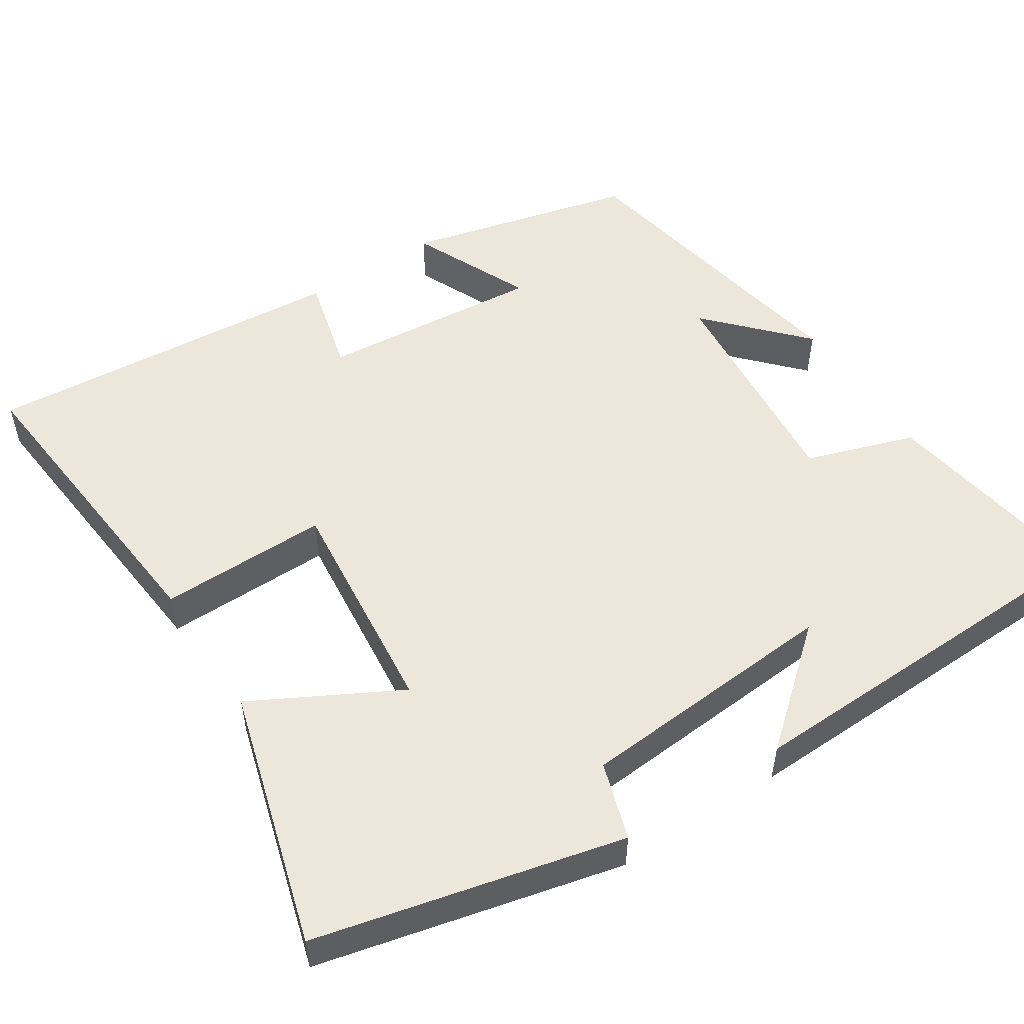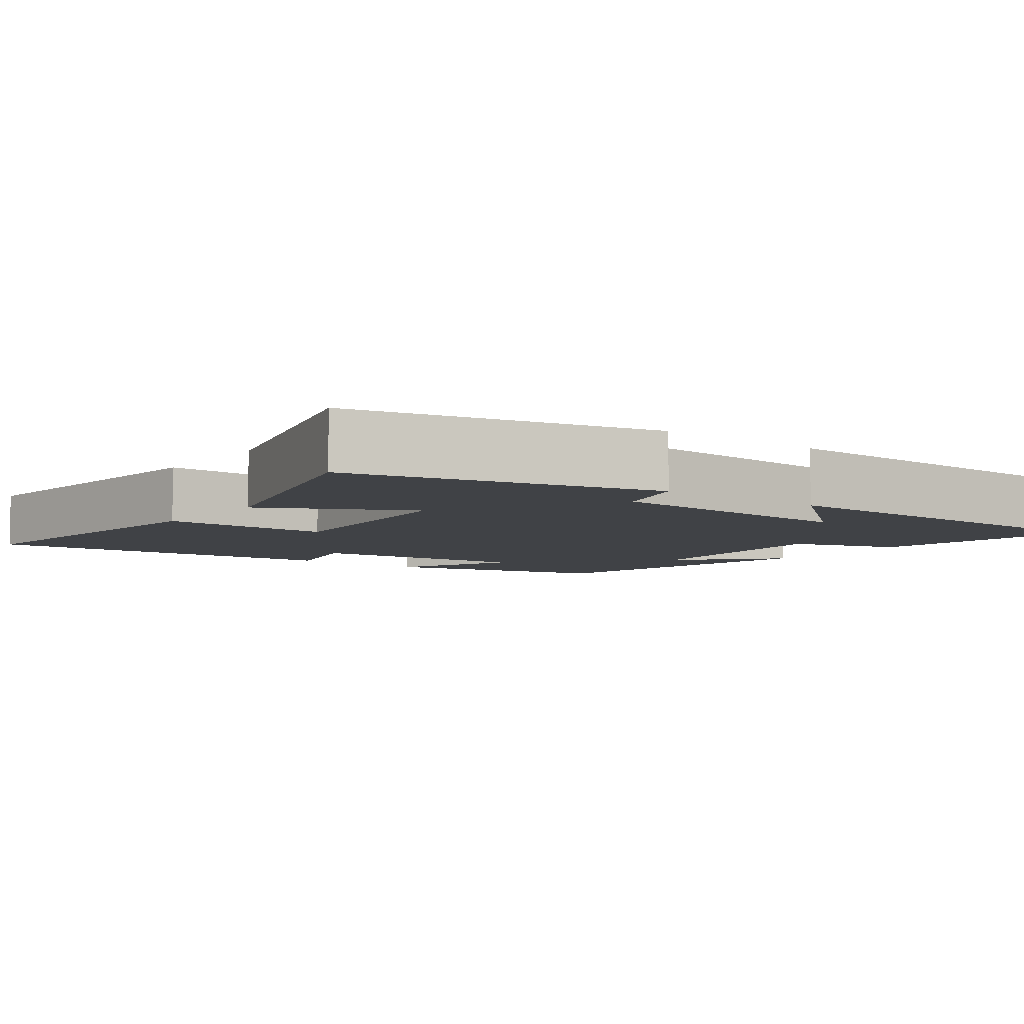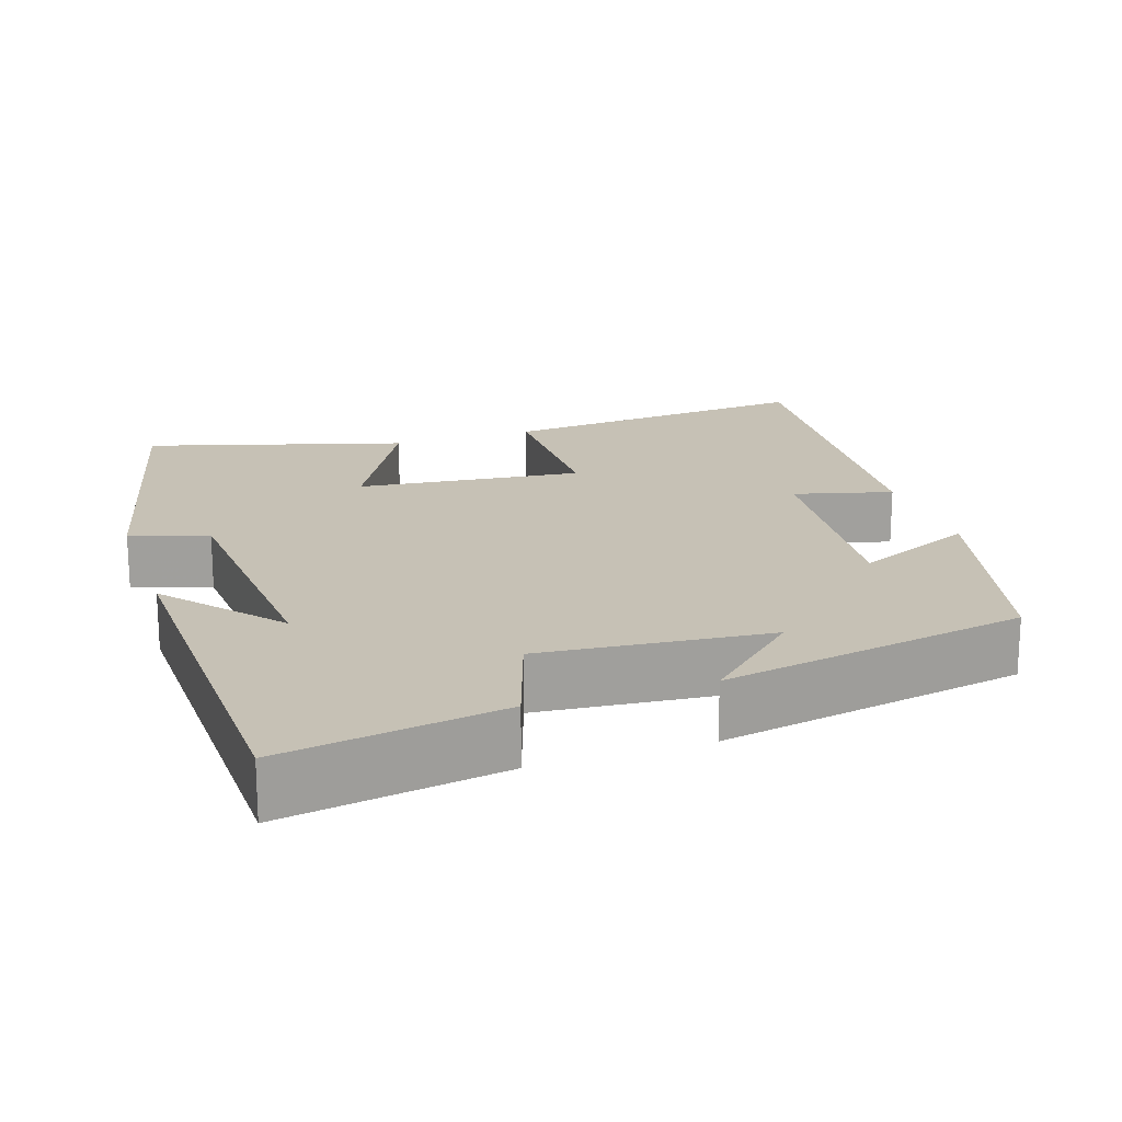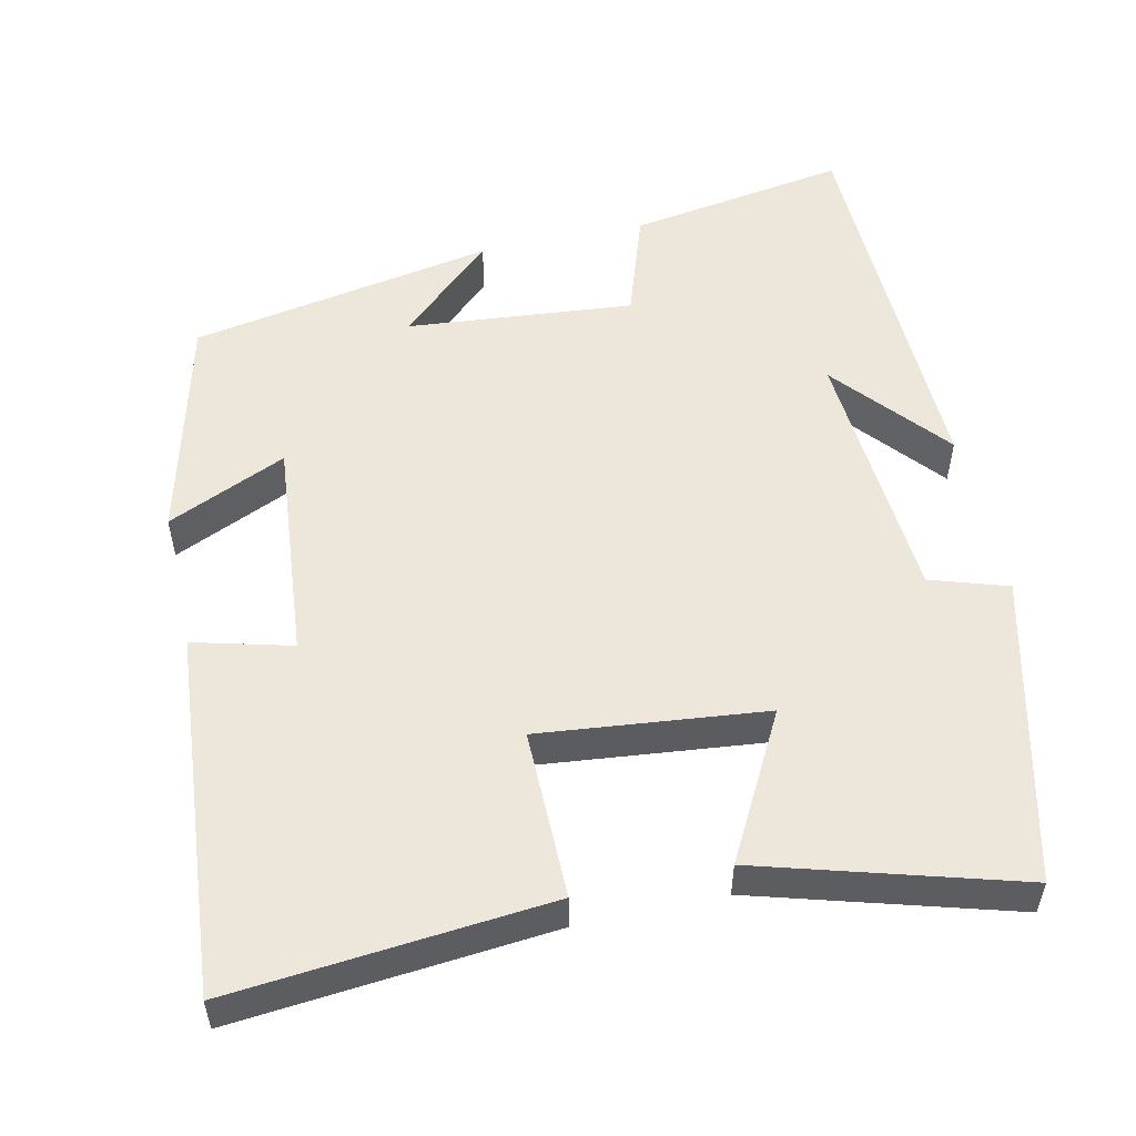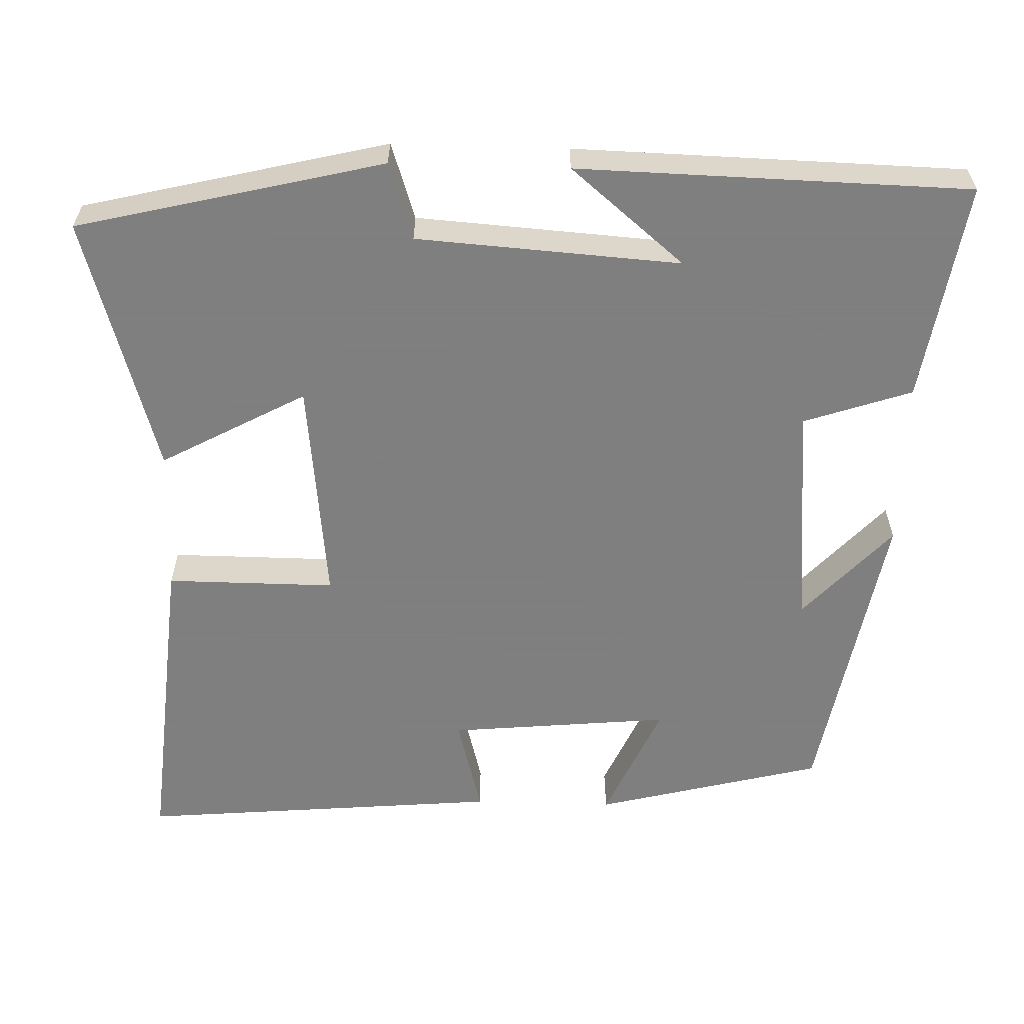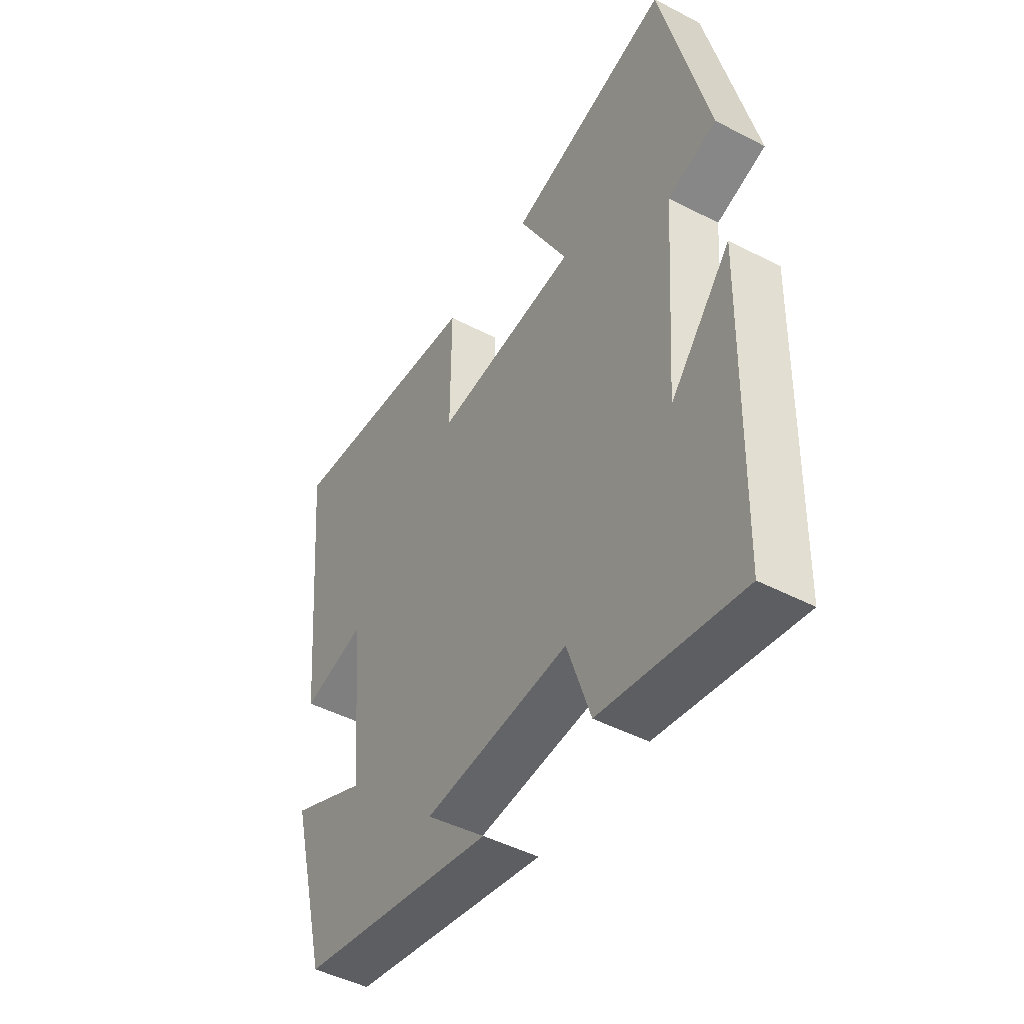
<metadata>
{"format":"obj","ext":"obj","renderer":"f3d","projection":"perspective","resolution":1024,"background":"white","views":[{"elev":52.7,"azim":56.7,"up":"+Y"},{"elev":-6.5,"azim":52.6,"up":"+Y"},{"elev":18.8,"azim":161.5,"up":"+Y"},{"elev":53.6,"azim":-12.6,"up":"+Y"},{"elev":-59.9,"azim":88.3,"up":"+Y"},{"elev":-46.5,"azim":59.2,"up":"+Z"}]}
</metadata>
<code>
v -0.542 0.07 0.537
v -0.126 0.07 0.5
v -0.127 0.07 0.278
v 0.169 0.07 0.31
v 0.066 0.07 0.5
v 0.403 0.07 0.599
v 0.5 0.07 0.198
v 0.399 0.07 0.165
v 0.375 0.07 -0.181
v 0.5 0.07 -0.032
v 0.487 0.07 -0.546
v 0.199 0.07 -0.5
v 0.151 0.07 -0.358
v -0.147 0.07 -0.386
v -0.023 0.07 -0.5
v -0.424 0.07 -0.427
v -0.5 0.07 -0.128
v -0.343 0.07 -0.198
v -0.371 0.07 0.094
v -0.5 0.07 0.06
v -0.542 0 0.537
v -0.126 0 0.5
v -0.127 0 0.278
v 0.169 0 0.31
v 0.066 0 0.5
v 0.403 0 0.599
v 0.5 0 0.198
v 0.399 0 0.165
v 0.375 0 -0.181
v 0.5 0 -0.032
v 0.487 0 -0.546
v 0.199 0 -0.5
v 0.151 0 -0.358
v -0.147 0 -0.386
v -0.023 0 -0.5
v -0.424 0 -0.427
v -0.5 0 -0.128
v -0.343 0 -0.198
v -0.371 0 0.094
v -0.5 0 0.06
f 19 20 1 2
f 18 19 2 3
f 16 17 18
f 16 18 3 4
f 14 15 16
f 14 16 4
f 13 14 4
f 12 13 4
f 9 10 11 12
f 8 9 12 4
f 6 7 8
f 4 5 6 8
f 22 21 40 39
f 23 22 39 38
f 38 37 36
f 24 23 38 36
f 36 35 34
f 24 36 34
f 24 34 33
f 24 33 32
f 32 31 30 29
f 24 32 29 28
f 28 27 26
f 28 26 25 24
f 1 21 22 2
f 2 22 23 3
f 3 23 24 4
f 4 24 25 5
f 5 25 26 6
f 6 26 27 7
f 7 27 28 8
f 8 28 29 9
f 9 29 30 10
f 10 30 31 11
f 11 31 32 12
f 12 32 33 13
f 13 33 34 14
f 14 34 35 15
f 15 35 36 16
f 16 36 37 17
f 17 37 38 18
f 18 38 39 19
f 19 39 40 20
f 20 40 21 1

</code>
